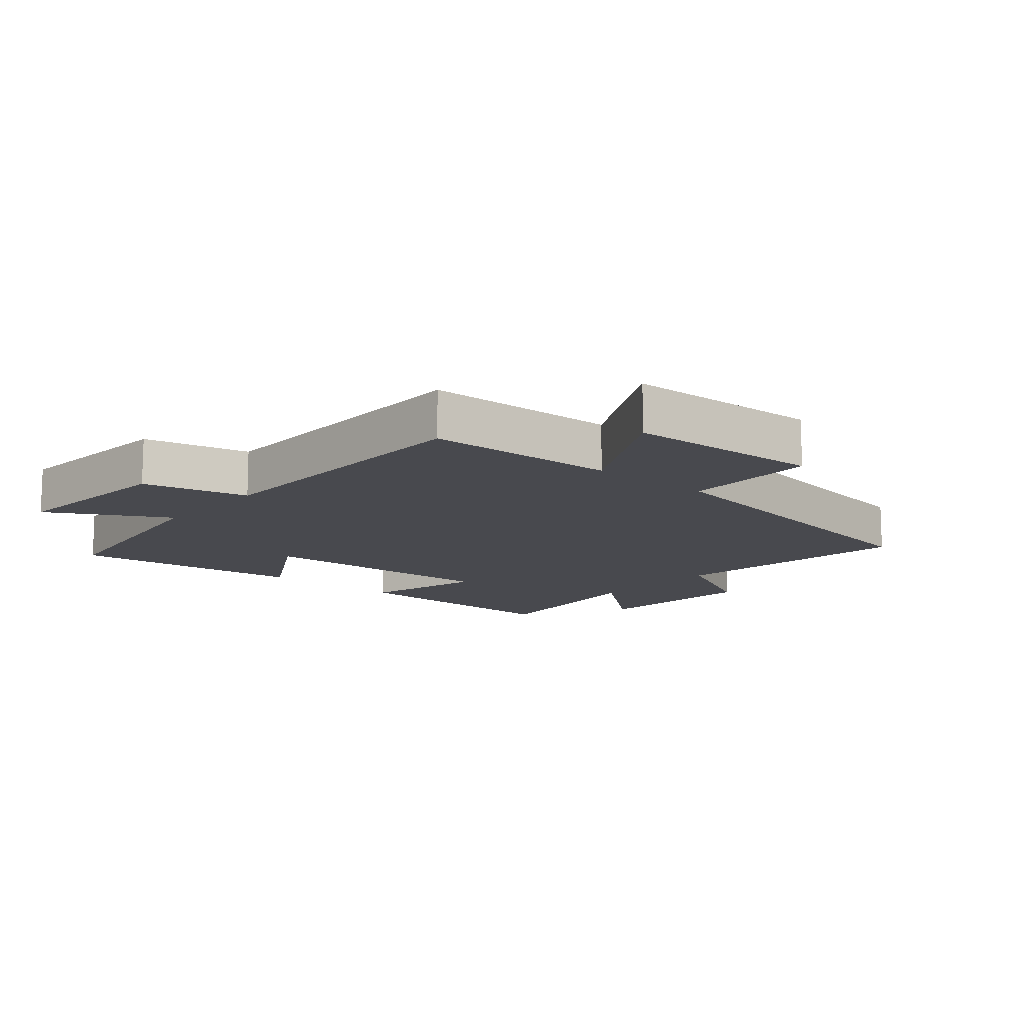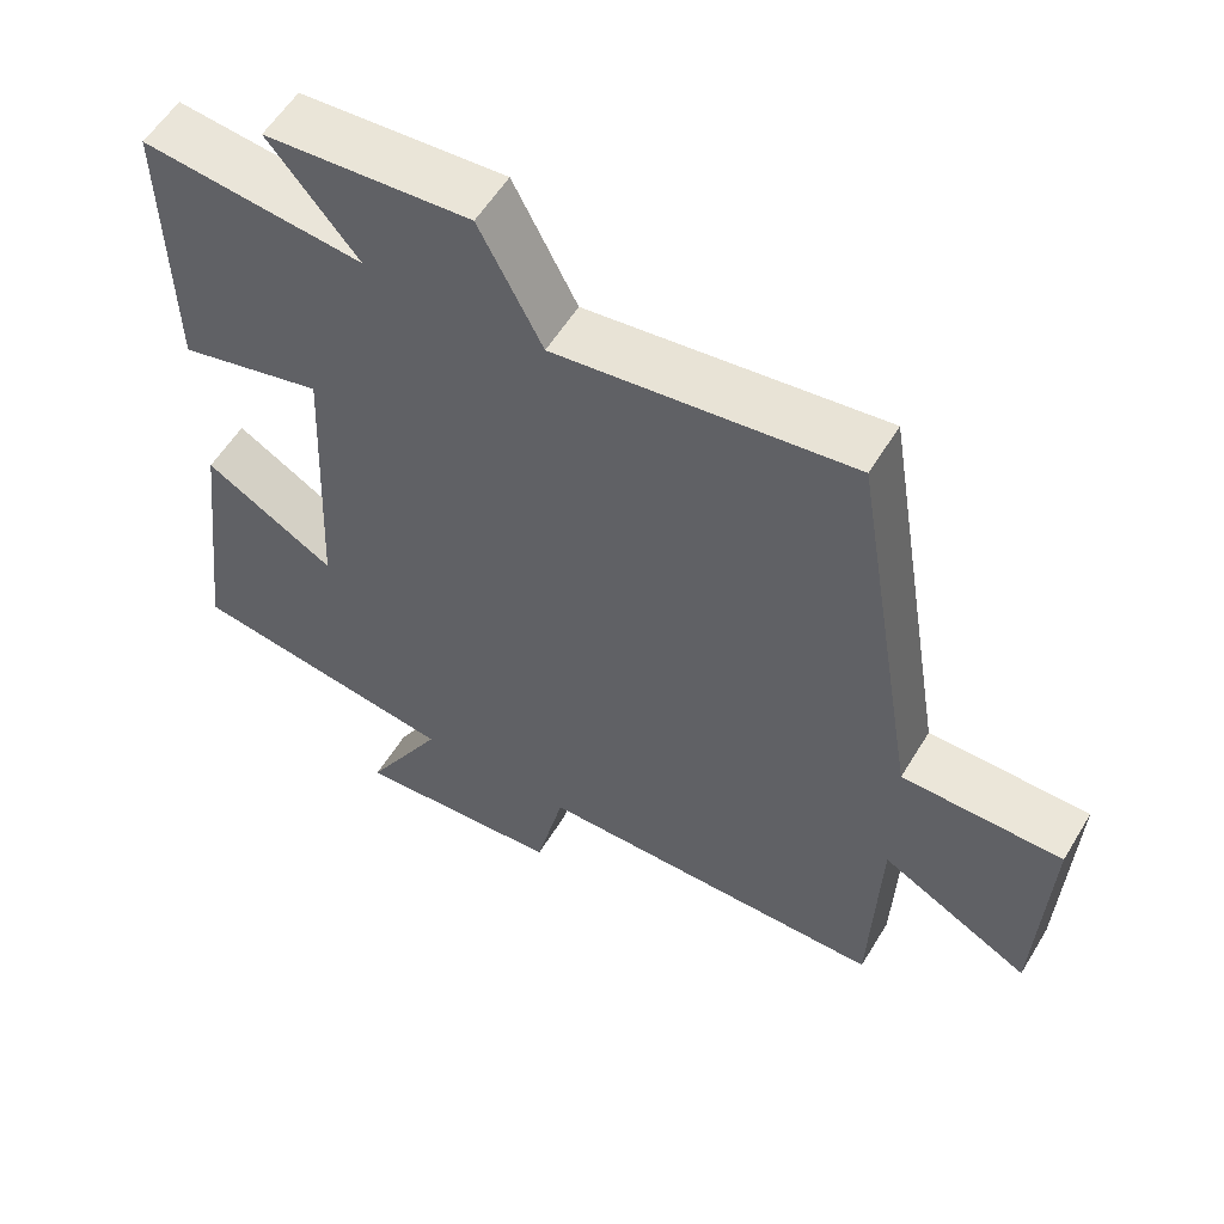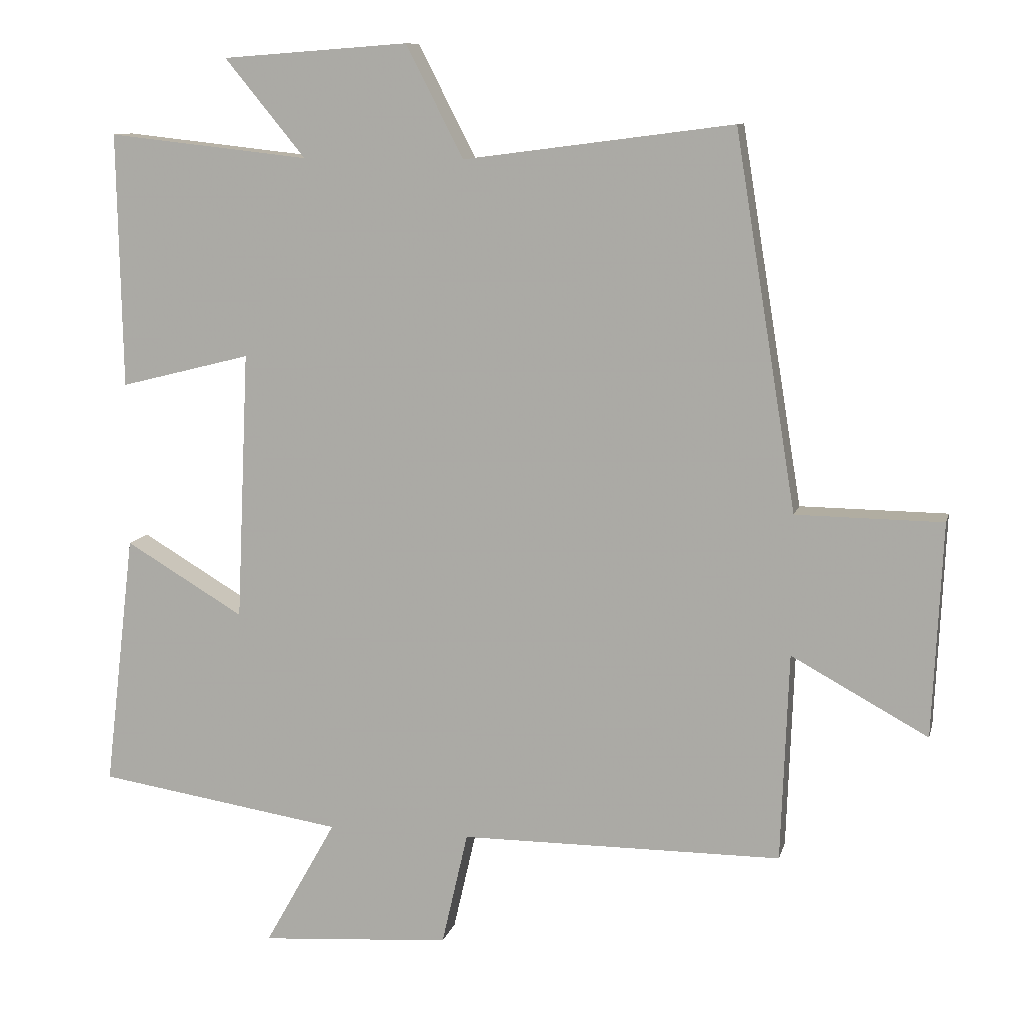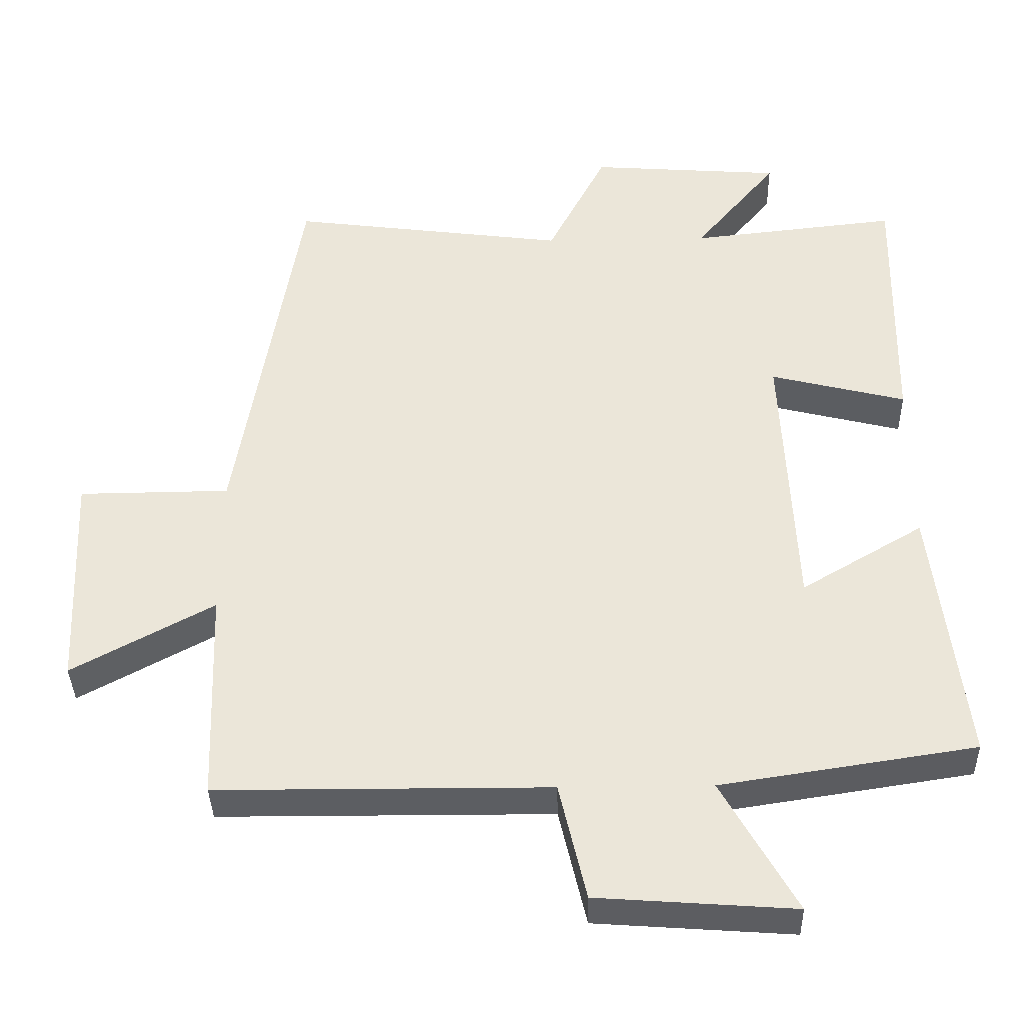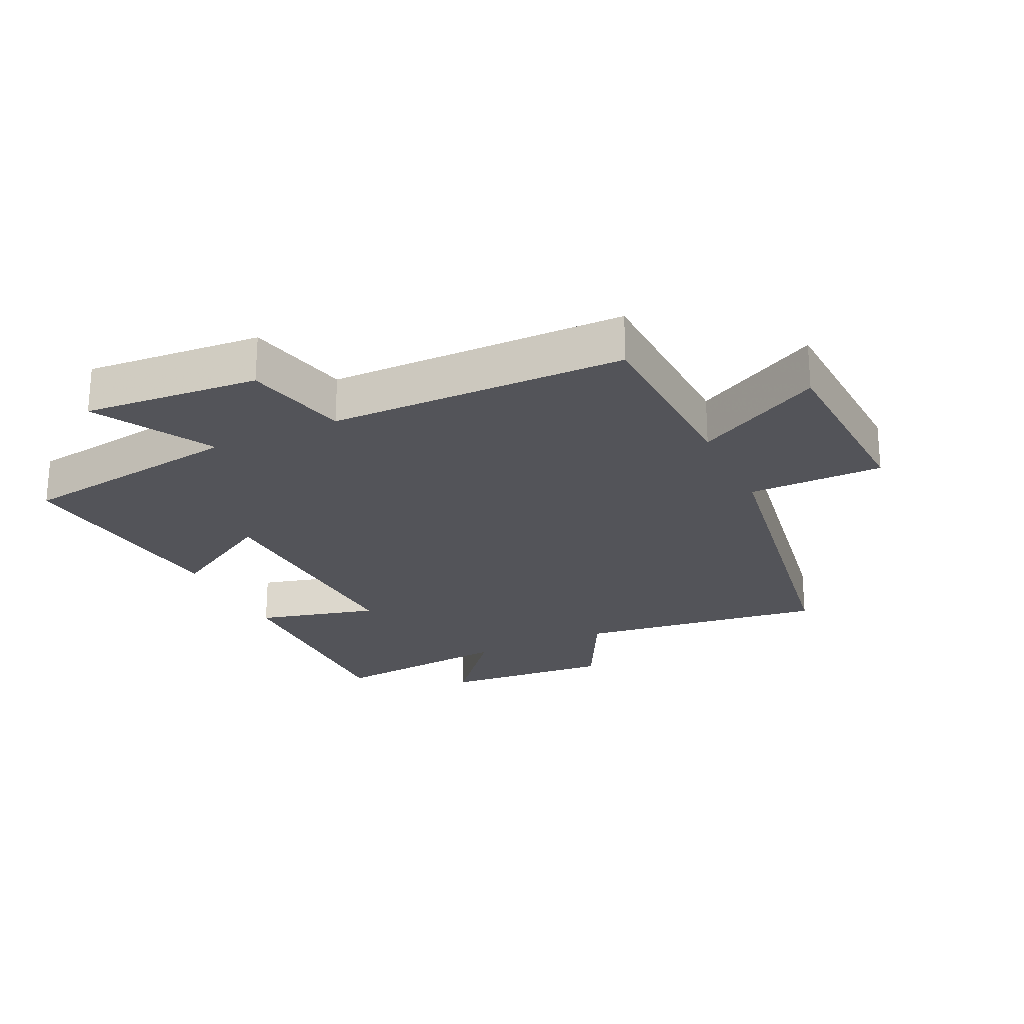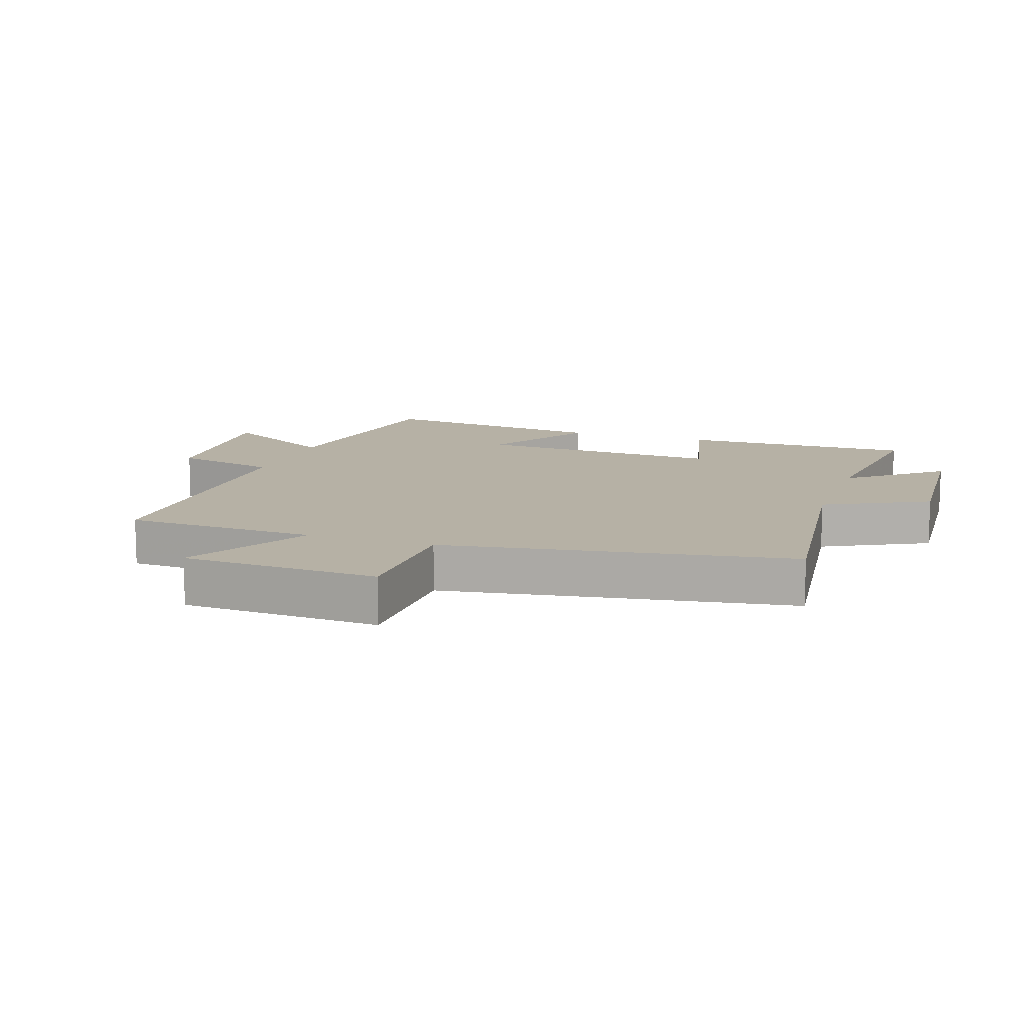
<metadata>
{"format":"obj","ext":"obj","renderer":"f3d","projection":"perspective","resolution":1024,"background":"white","views":[{"elev":-12.6,"azim":-130.8,"up":"+Y"},{"elev":56.8,"azim":-149.1,"up":"+Z"},{"elev":10.2,"azim":-166.7,"up":"+Z"},{"elev":-37.4,"azim":1.3,"up":"+Z"},{"elev":-23.7,"azim":-154.8,"up":"+Y"},{"elev":12.0,"azim":-71.0,"up":"+Y"}]}
</metadata>
<code>
v 0.544 0.07 -0.445
v 0.187 0.07 -0.5
v 0.291 0.07 -0.685
v 0.015 0.07 -0.665
v -0.023 0.07 -0.5
v -0.489 0.07 -0.498
v -0.5 0.07 -0.196
v -0.698 0.07 -0.304
v -0.712 0.07 0.006
v -0.5 0.07 0.008
v -0.411 0.07 0.551
v -0.021 0.07 0.5
v 0.062 0.07 0.662
v 0.332 0.07 0.642
v 0.215 0.07 0.5
v 0.507 0.07 0.532
v 0.5 0.07 0.163
v 0.31 0.07 0.211
v 0.328 0.07 -0.179
v 0.5 0.07 -0.077
v 0.544 0 -0.445
v 0.187 0 -0.5
v 0.291 0 -0.685
v 0.015 0 -0.665
v -0.023 0 -0.5
v -0.489 0 -0.498
v -0.5 0 -0.196
v -0.698 0 -0.304
v -0.712 0 0.006
v -0.5 0 0.008
v -0.411 0 0.551
v -0.021 0 0.5
v 0.062 0 0.662
v 0.332 0 0.642
v 0.215 0 0.5
v 0.507 0 0.532
v 0.5 0 0.163
v 0.31 0 0.211
v 0.328 0 -0.179
v 0.5 0 -0.077
f 19 20 1 2
f 18 19 2
f 15 16 17 18
f 15 18 2
f 12 13 14 15
f 12 15 2
f 10 11 12 2
f 7 8 9 10
f 5 6 7 10
f 5 10 2 3
f 3 4 5
f 22 21 40 39
f 22 39 38
f 38 37 36 35
f 22 38 35
f 35 34 33 32
f 22 35 32
f 22 32 31 30
f 30 29 28 27
f 30 27 26 25
f 23 22 30 25
f 25 24 23
f 1 21 22 2
f 2 22 23 3
f 3 23 24 4
f 4 24 25 5
f 5 25 26 6
f 6 26 27 7
f 7 27 28 8
f 8 28 29 9
f 9 29 30 10
f 10 30 31 11
f 11 31 32 12
f 12 32 33 13
f 13 33 34 14
f 14 34 35 15
f 15 35 36 16
f 16 36 37 17
f 17 37 38 18
f 18 38 39 19
f 19 39 40 20
f 20 40 21 1

</code>
